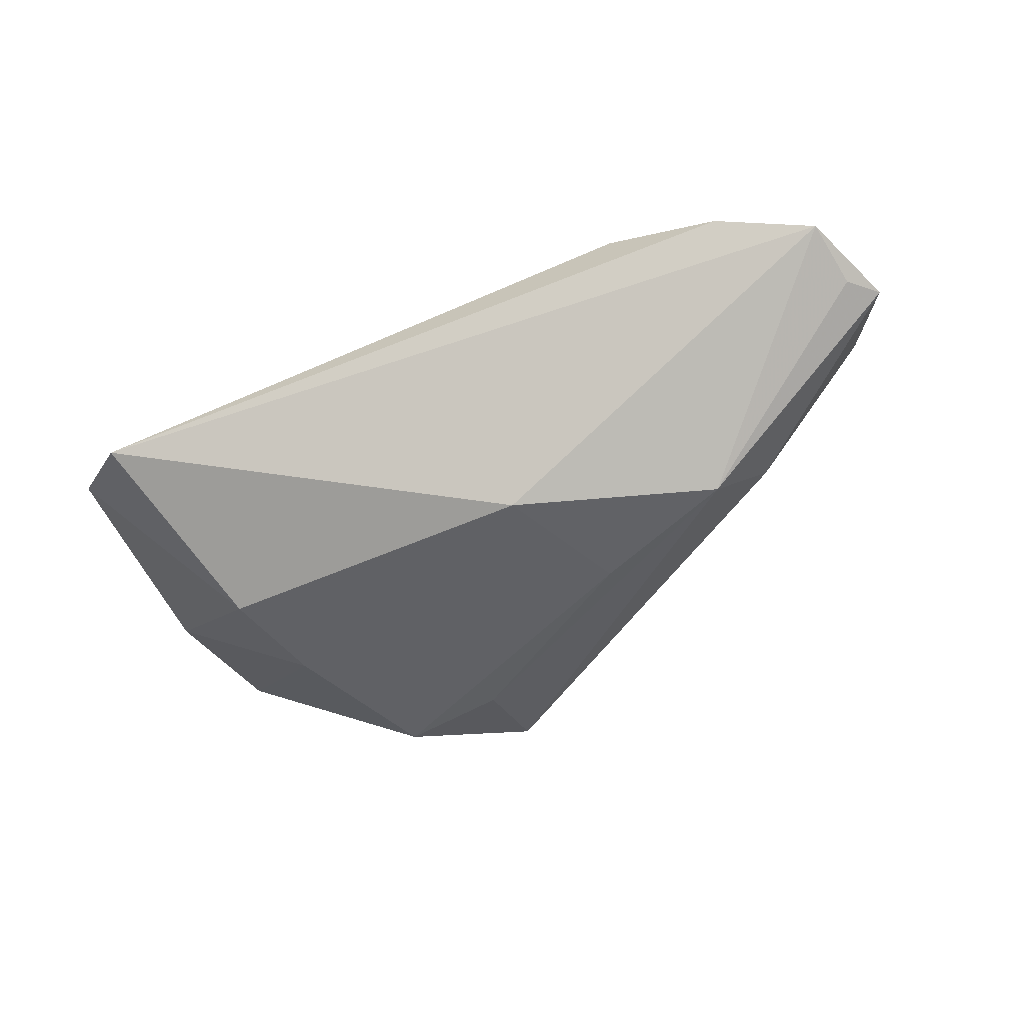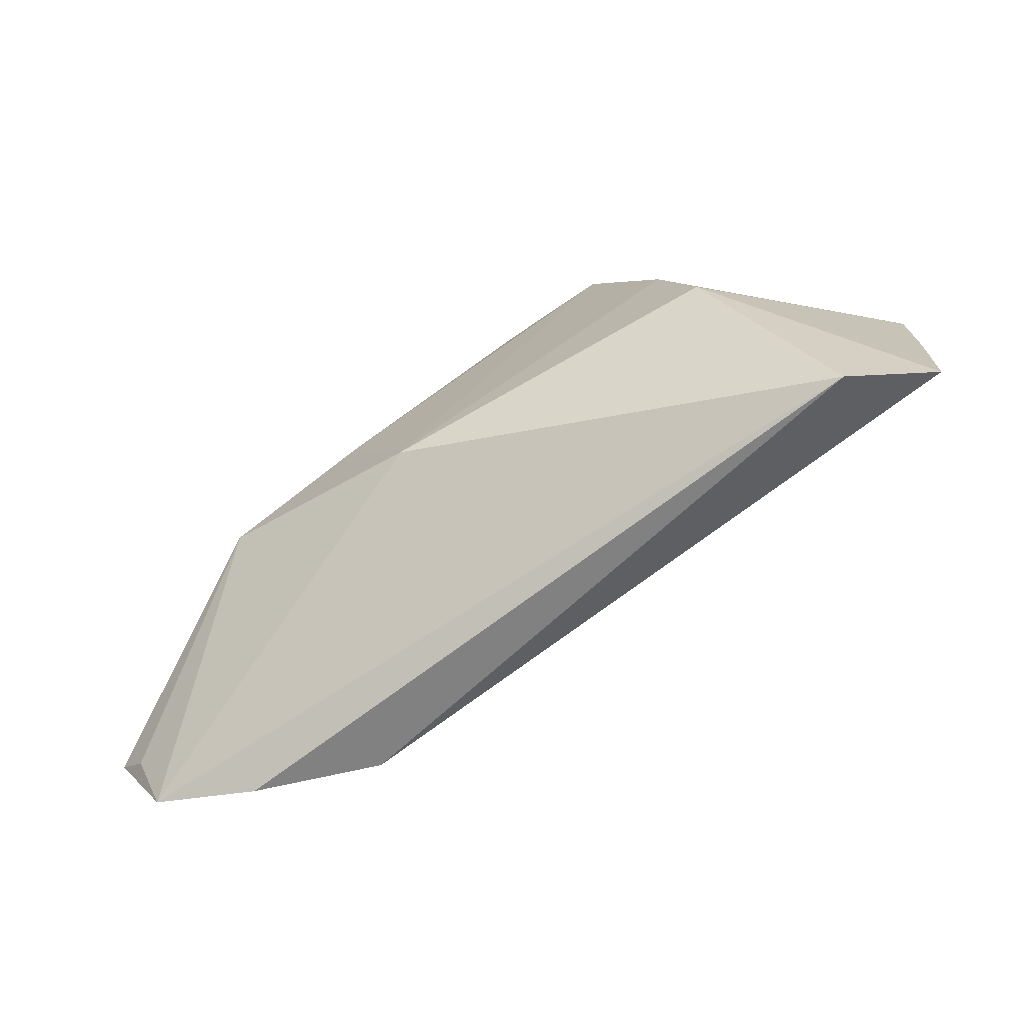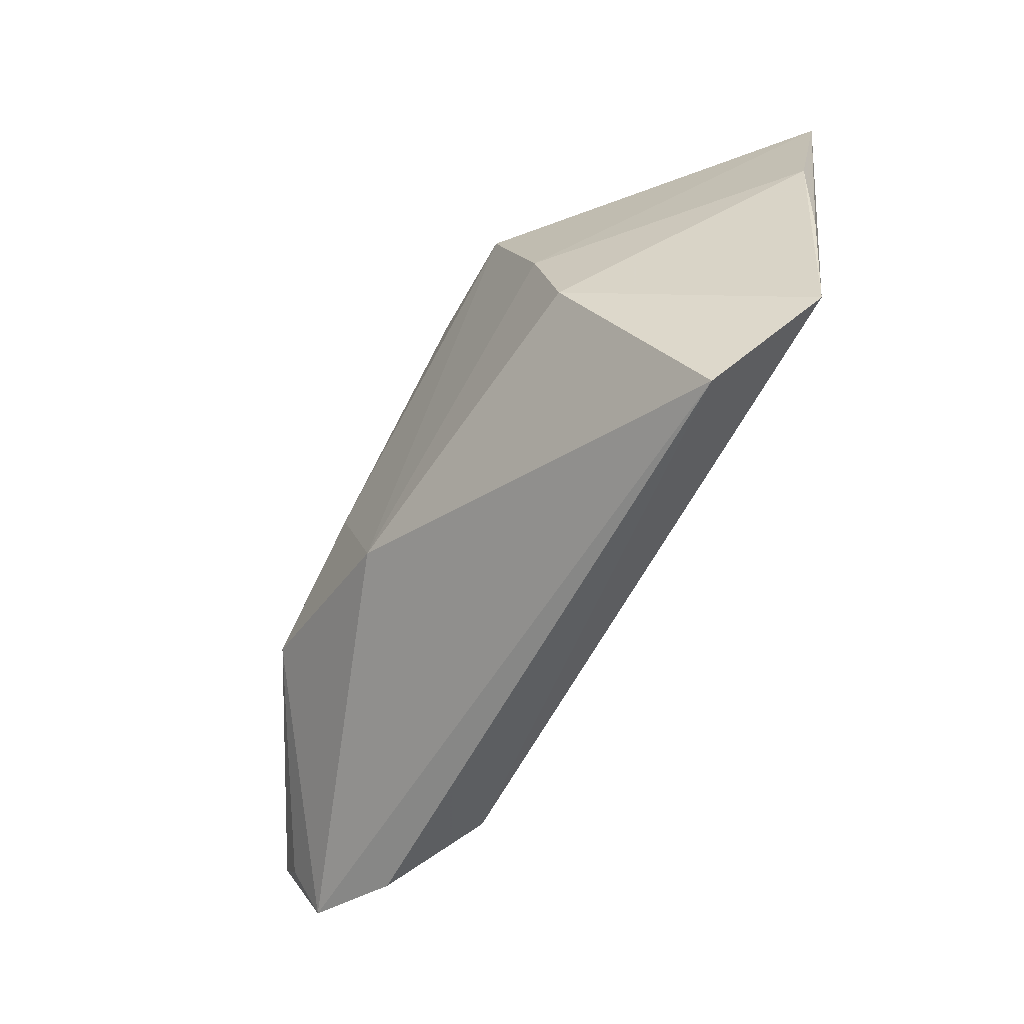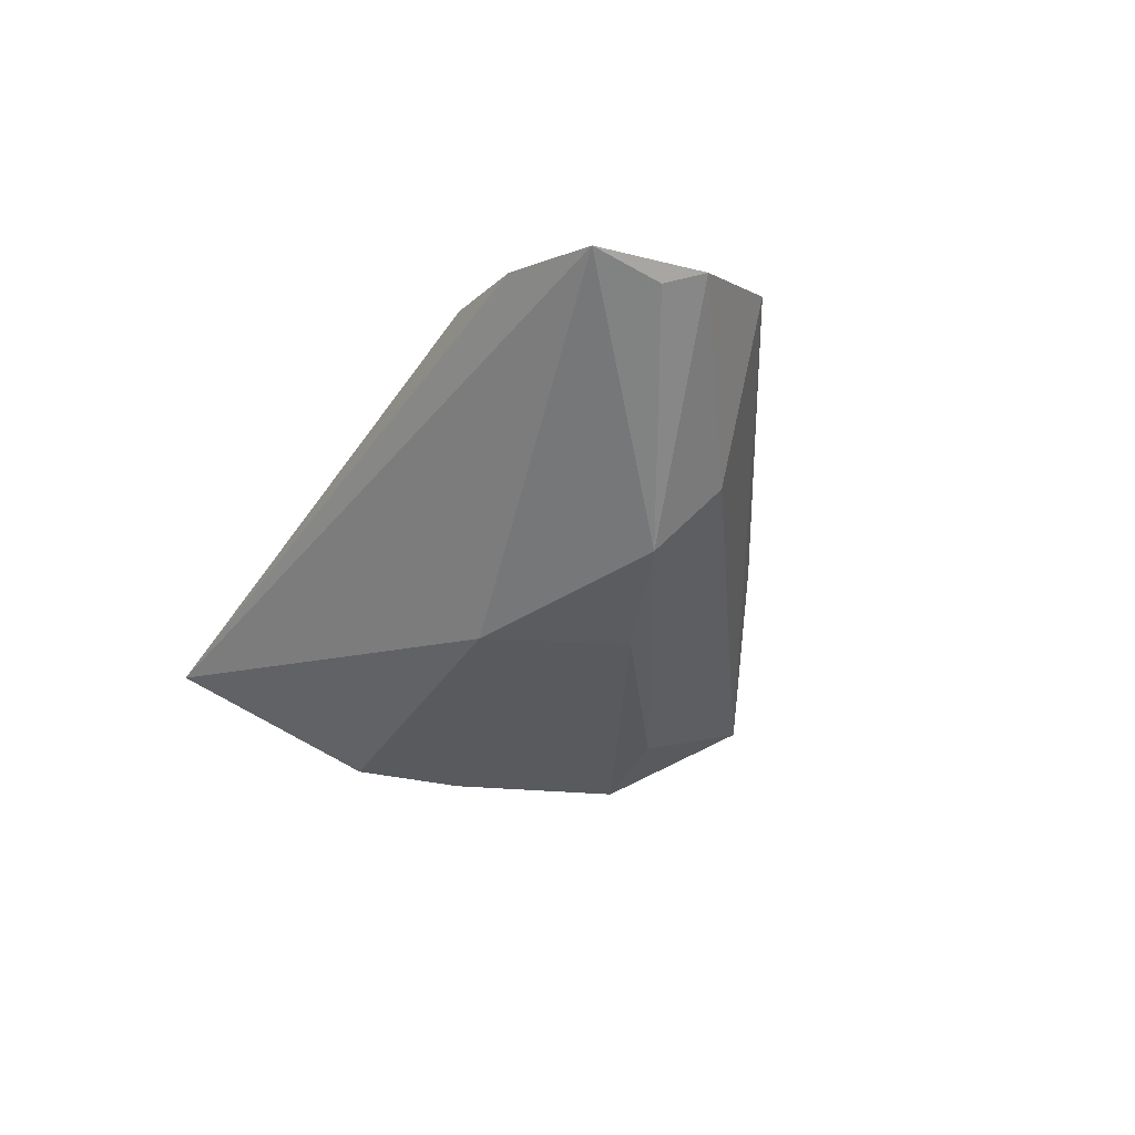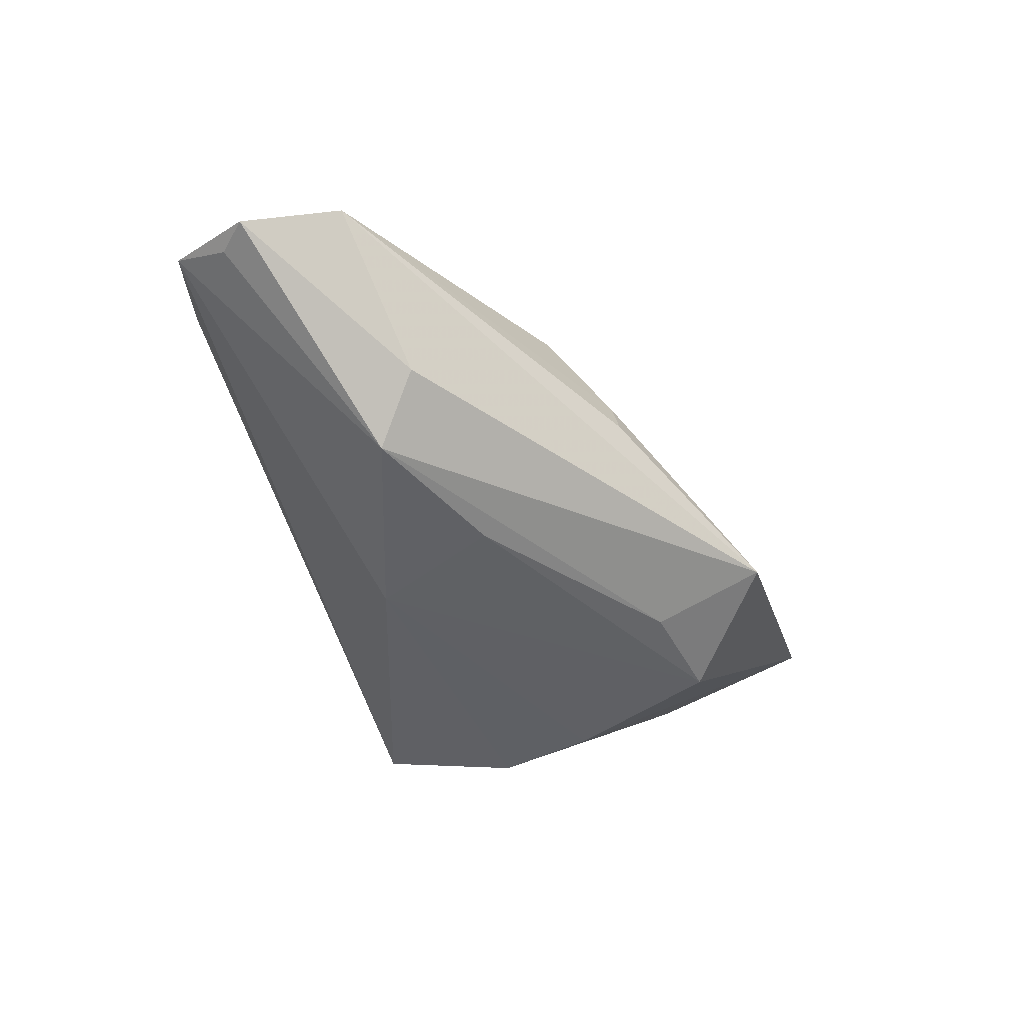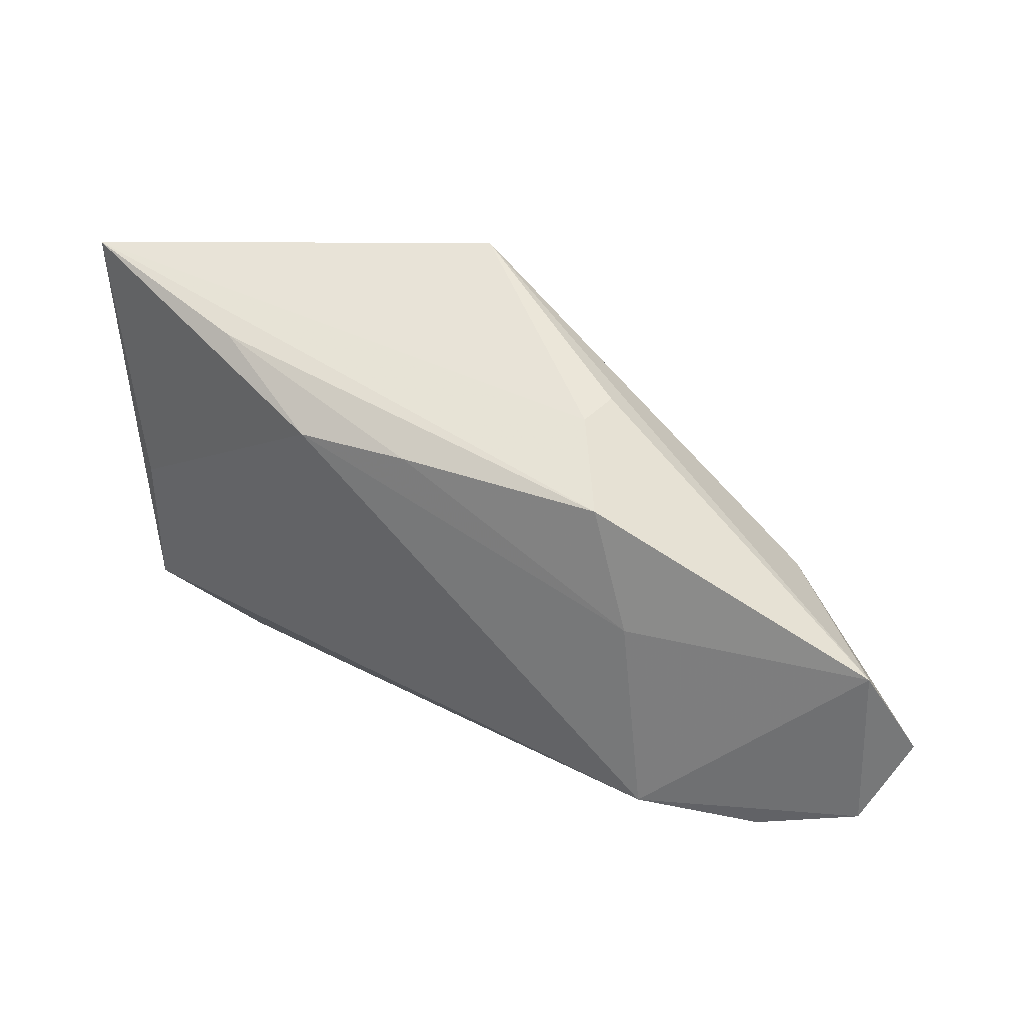
<metadata>
{"format":"obj","ext":"obj","renderer":"f3d","projection":"perspective","resolution":1024,"background":"white","views":[{"elev":-48.3,"azim":20.0,"up":"+Z"},{"elev":-72.6,"azim":-151.0,"up":"+Y"},{"elev":-54.5,"azim":-123.9,"up":"+Y"},{"elev":-30.8,"azim":57.8,"up":"+Z"},{"elev":-44.6,"azim":105.6,"up":"+Z"},{"elev":27.8,"azim":27.8,"up":"+Y"}]}
</metadata>
<code>
v 0.05971 -0.005133 0.00653
v 0.01323 -0.0135 -0.01711
v 0.02542 0.01293 0.01343
v -0.04656 -0.0001457 0.008748
v -0.02694 0.02657 0.01466
v 0.04437 -0.0002404 -0.008511
v -0.03857 -0.03007 -0.003957
v -0.02434 0.004789 -0.01711
v 0.01944 0.02025 0.004213
v -0.002052 0.03519 -0.01068
v -0.0501 -0.001745 0.005618
v 0.02123 0.002704 -0.01682
v 0.04706 -0.03007 0.0078
v -0.00228 0.02113 -0.01635
v 0.06486 -0.01631 0.001577
v 0.0324 -0.02809 0.013
v -0.0155 0.02387 -0.01711
v 0.02075 0.02138 -0.0008021
v 0.02993 -0.002758 0.0136
v -0.01356 0.01698 0.01871
v 0.000309 0.01594 0.01701
v -0.0284 -0.008026 -0.01655
v 0.0613 -0.01978 0.001068
v -0.05024 0.0129 0.005959
v 0.05937 -0.0272 0.004279
v -0.04936 -0.01951 0.004262
v -0.04871 0.03465 0.01187
v 0.03863 -0.005721 -0.01553
f 27 8 24
f 20 27 4
f 24 8 22
f 17 27 10
f 8 27 17
f 10 14 17
f 10 27 9
f 27 3 9
f 5 27 20
f 5 3 27
f 11 27 24
f 20 16 19
f 7 16 26
f 20 4 26
f 26 16 20
f 26 22 7
f 26 4 27
f 27 11 26
f 24 22 26
f 26 11 24
f 28 14 10
f 10 6 28
f 28 6 15
f 10 9 18
f 13 16 7
f 7 25 13
f 13 25 16
f 20 19 21
f 21 19 3
f 21 5 20
f 3 5 21
f 16 25 1
f 1 19 16
f 1 25 15
f 3 19 1
f 15 6 1
f 1 6 10
f 1 9 3
f 1 18 9
f 10 18 1
f 2 22 8
f 8 17 2
f 7 22 2
f 2 25 7
f 2 28 25
f 15 25 23
f 23 28 15
f 25 28 23
f 12 2 17
f 28 2 12
f 12 17 14
f 14 28 12

</code>
